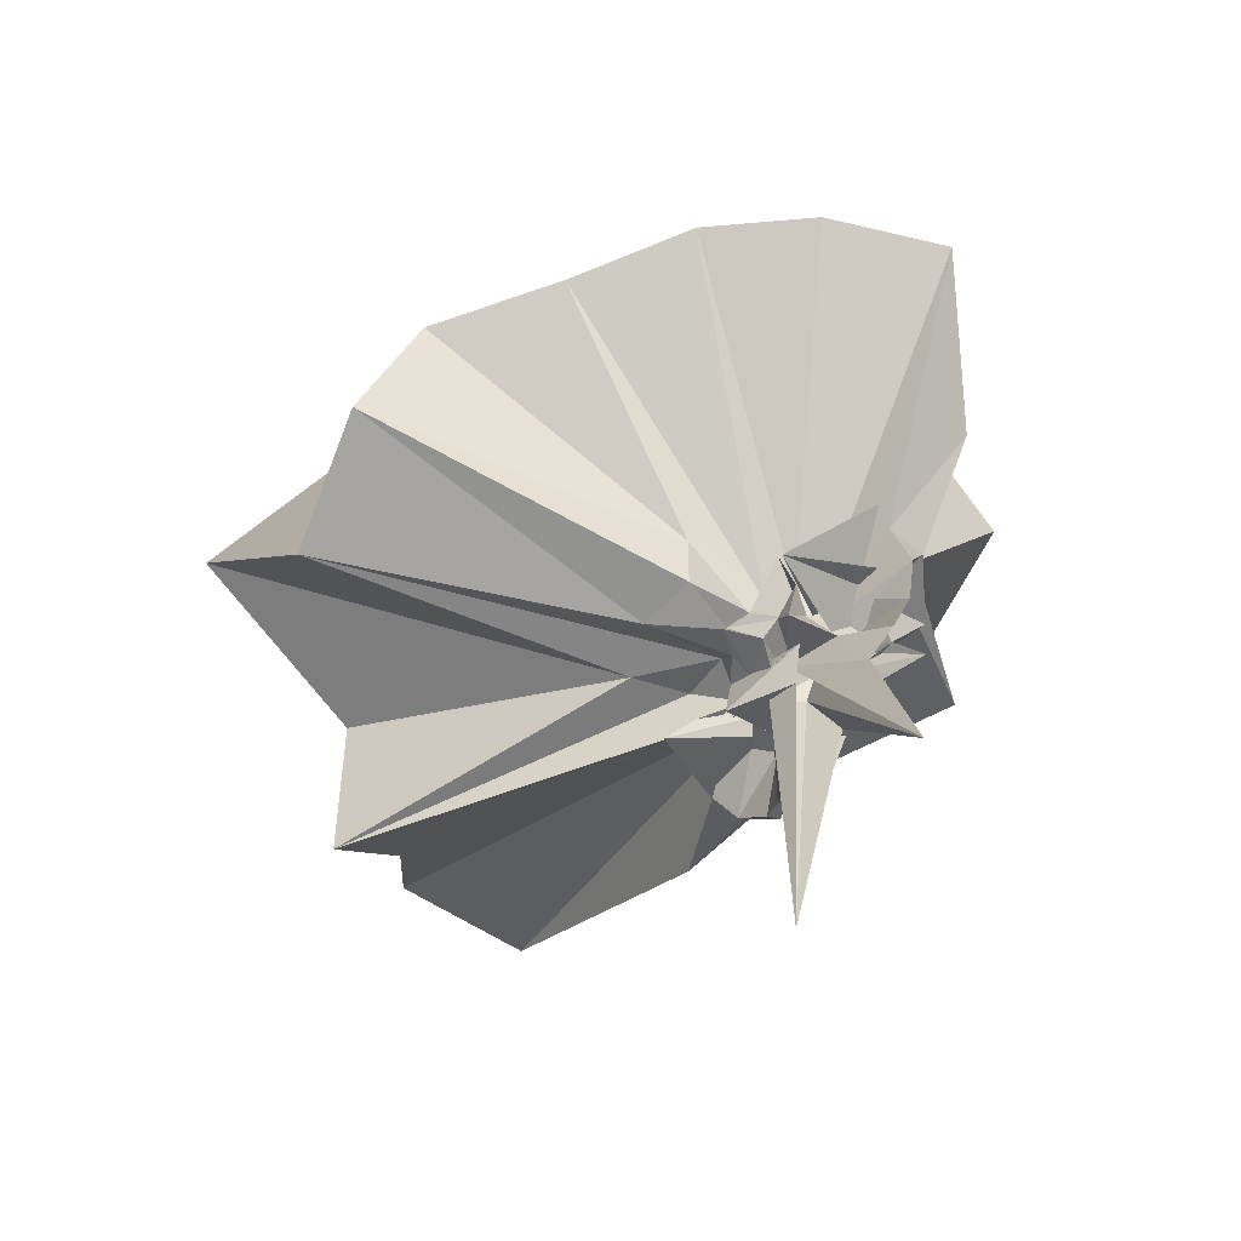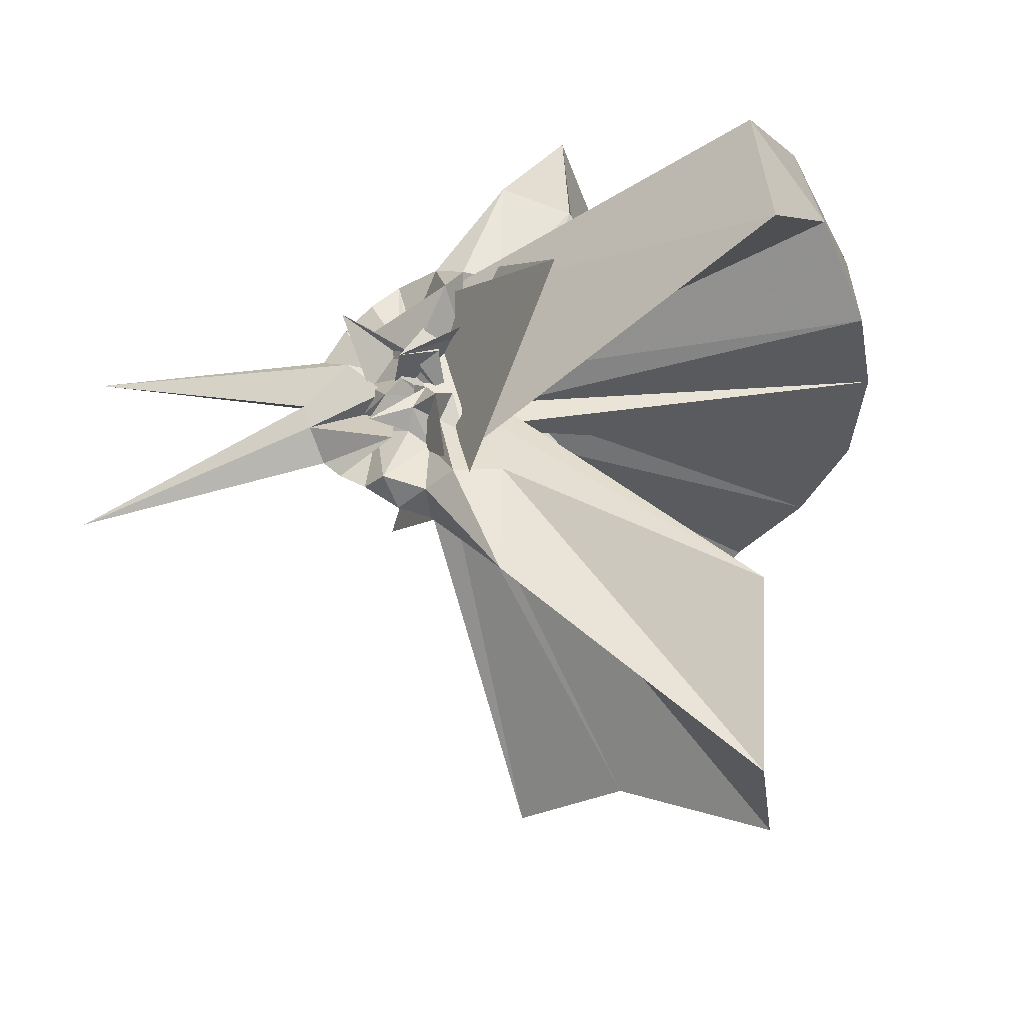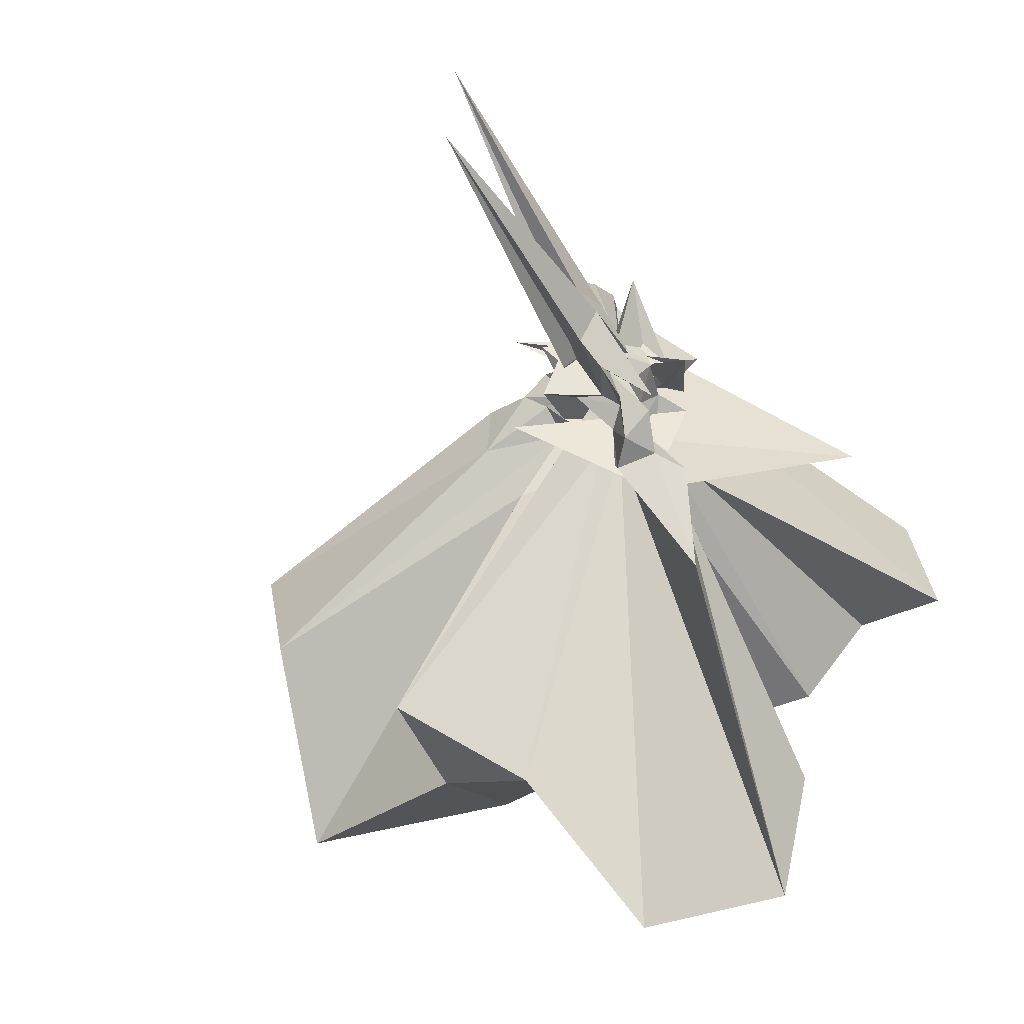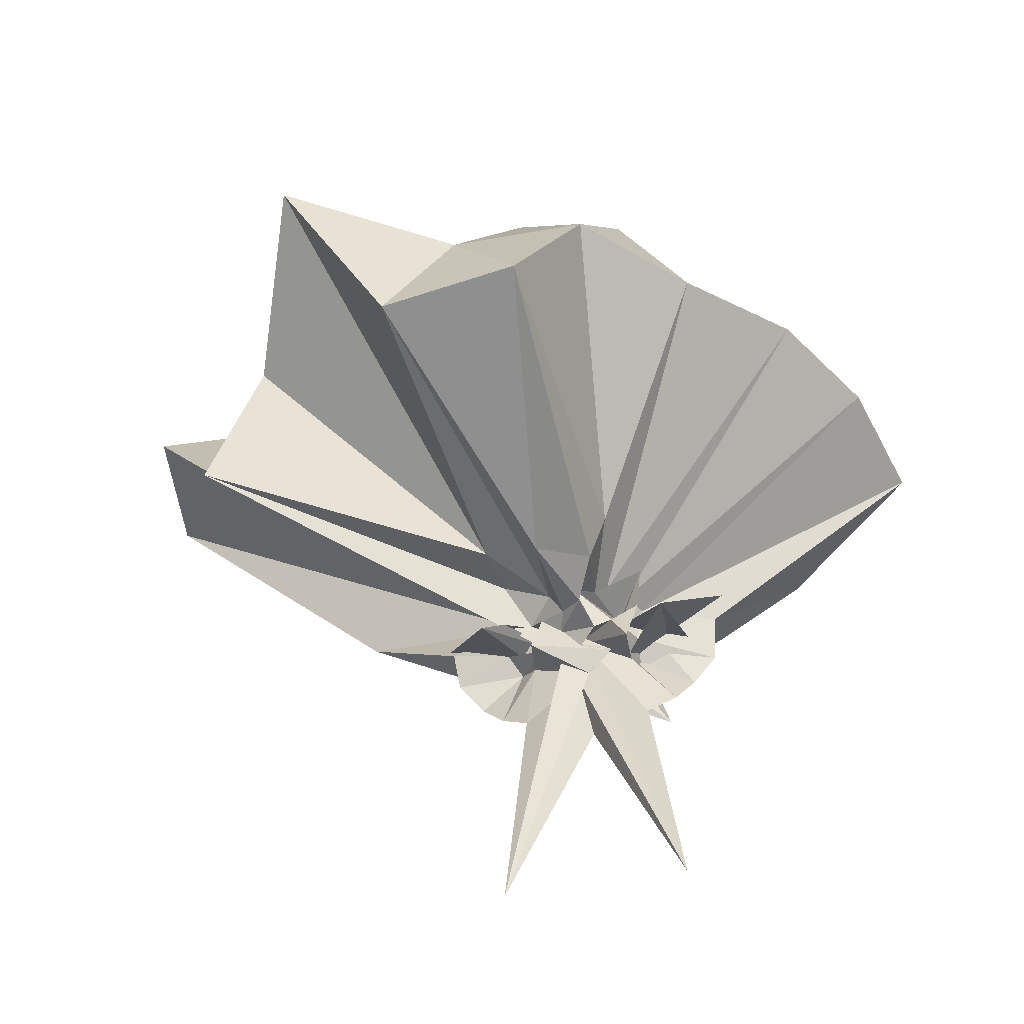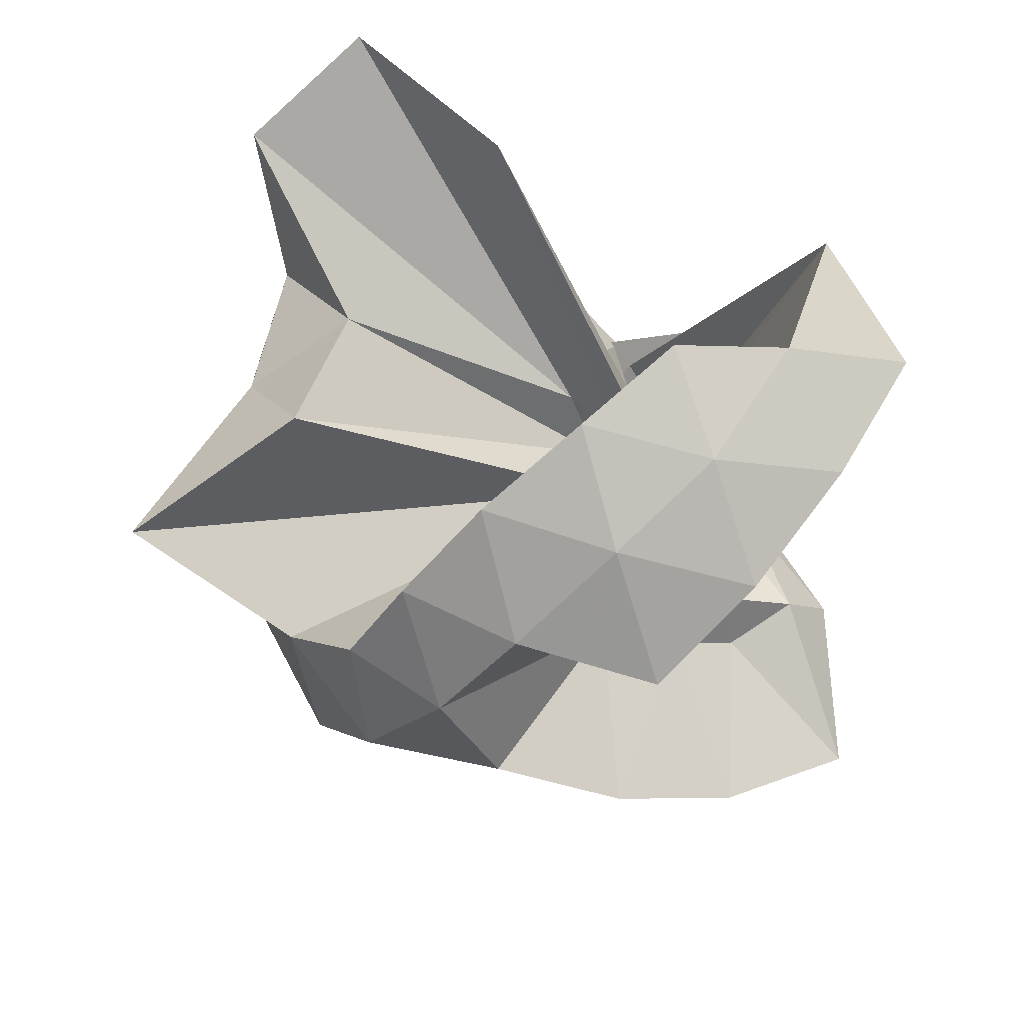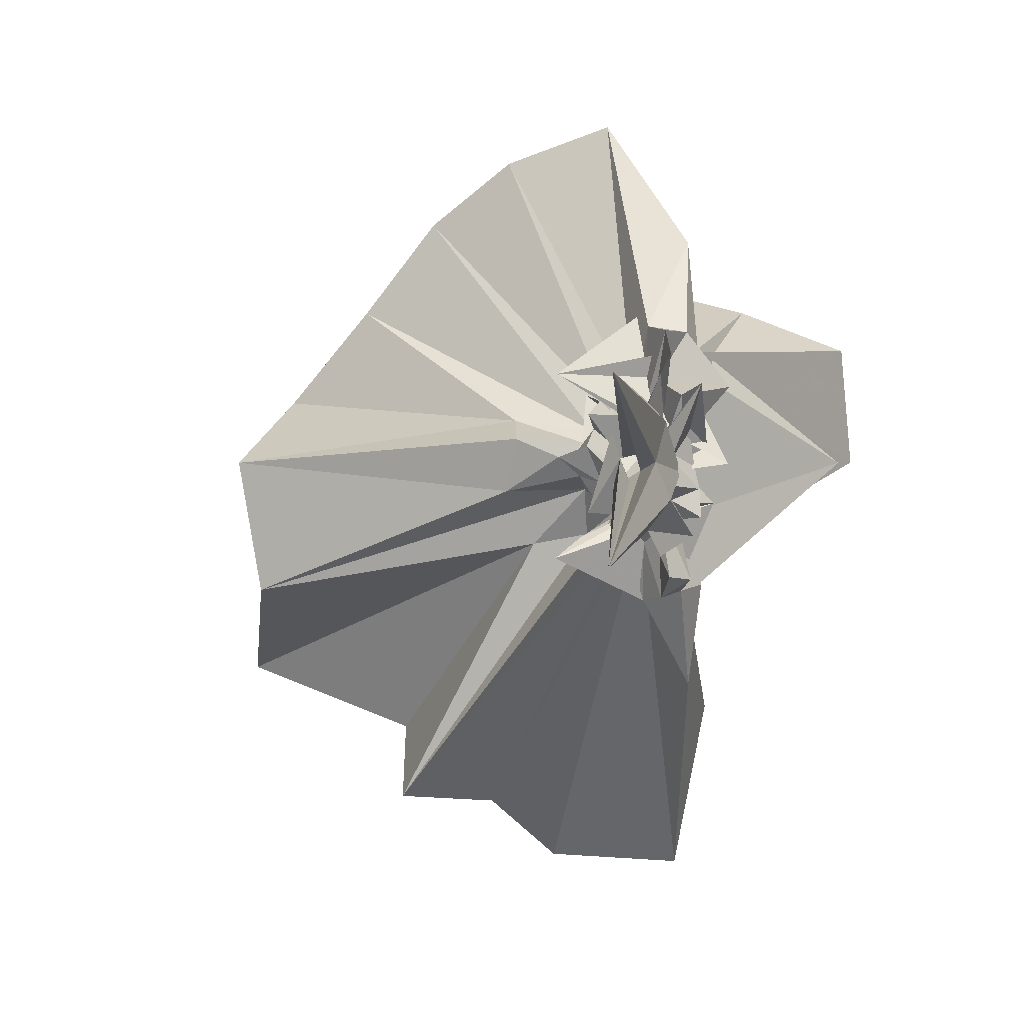
<metadata>
{"format":"obj","ext":"obj","renderer":"f3d","projection":"perspective","resolution":1024,"background":"white","views":[{"elev":-74.0,"azim":149.1,"up":"+Z"},{"elev":-32.7,"azim":-71.2,"up":"+Y"},{"elev":-58.3,"azim":-148.9,"up":"+Y"},{"elev":-59.3,"azim":99.7,"up":"+Z"},{"elev":75.9,"azim":142.1,"up":"+Z"},{"elev":1.7,"azim":-167.9,"up":"+Y"}]}
</metadata>
<code>
v -0.9172 -0.1041 1.121
v -0.9372 -0.1122 -0.06029
v -0.04468 -0.1025 0.6137
v -0.1165 0.1306 0.6735
v -0.5374 0.1786 0.4437
v -0.6497 0.3073 0.4342
v -0.7547 0.3782 0.4056
v -0.9093 0.3933 0.4379
v -0.9957 0.1615 0.2894
v -0.9462 0.08969 0.148
v -1.033 0.03286 0.2575
v -0.7431 0.1114 -0.06521
v -1.342 -0.09899 0.5356
v -0.7394 -0.3153 -0.06879
v -1.015 -0.1523 0.1824
v -0.9806 -0.2404 0.1959
v -0.9872 -0.3695 0.2949
v -0.8882 -1.166 0.8277
v -0.5724 -1.147 0.7641
v -0.5025 -0.7163 0.6066
v -0.2557 -0.5779 0.6975
v -0.7899 -0.1201 0.1792
v 0.03543 0.05209 0.3999
v -0.1581 0.2796 0.4007
v -0.3295 0.5015 0.4165
v -0.5304 0.6502 0.3935
v -0.7823 0.7334 0.3828
v -0.9961 0.4374 0.2971
v -1.032 0.1802 0.2101
v -1.007 0.01298 0.1988
v -1.121 -0.09747 0.0907
v -0.9169 0.2745 0.1967
v -0.9648 -0.4521 0.1682
v -1.077 -0.1923 0.1642
v -1.006 -0.2149 0.1478
v -1.044 -0.3875 0.1968
v -0.9994 -0.6366 0.2928
v -0.9019 -0.2442 0.1497
v -0.4838 -0.955 0.4054
v -0.2504 -0.7756 0.4379
v 0.1746 -0.6389 0.5215
v 0.02991 -0.2494 0.4056
v -0.6053 0.004475 0.1189
v -0.7955 -0.02032 0.1095
v -0.8402 0.02084 0.125
v -0.8883 0.05519 0.1339
v -0.9273 0.2273 0.1128
v -1.017 0.2133 0.1352
v -1.111 0.08498 0.1952
v -0.9586 -0.1202 0.004355
v -1.028 -0.03528 0.1504
v -0.9881 -0.07776 0.05548
v -1.028 -0.131 0.1214
v -1.039 -0.1892 0.09368
v -0.9734 -0.2584 0.1123
v -1.006 -0.3983 0.1174
v -0.9174 -0.4175 0.09743
v -0.8689 -0.2613 0.1151
v -0.3255 -0.9069 0.1174
v -0.6516 -0.29 0.1131
v 0.03443 -0.41 0.1201
v 0.0878 -0.09761 0.1128
v -0.7758 -0.04722 0.07224
v -0.7745 0.06522 0.1363
v -0.9179 -0.02906 0.03125
v -0.9246 0.03398 0.07604
v -0.9815 0.2139 0.02742
v -0.9578 0.1001 0.05346
v -1.025 0.06236 -0.01352
v -1.07 -0.05778 0.09737
v -0.909 -0.09882 0.1308
v -0.9666 -0.1114 0.09149
v -1.069 -0.2204 -2.9e-05
v -1.003 -0.2282 0.07098
v -1.042 -0.3666 0.02767
v -0.9709 -0.411 0.03869
v -0.9241 -0.2835 0.07387
v -0.9226 -0.1496 0.03173
v -0.7748 -0.2671 0.1452
v -0.7799 -0.1586 0.08774
v -0.6039 -0.1624 0.02891
v -0.631 -0.03901 0.0022
v -0.8792 -0.0104 0.09771
v -0.8205 0.04984 0.06039
v -0.8646 0.0109 0.03644
v -0.9791 0.0349 0.03384
v -1.004 0.1575 -0.03154
v -0.9533 -0.04214 0.09533
v -1.081 0.08798 -0.07428
v -1.035 -0.02177 0.0479
v -1.045 -0.1046 0.06602
v -1.061 -0.1553 0.03384
v -0.9948 -0.1817 0.03172
v -0.972 -0.1881 -0.02004
v -1.001 -0.358 -0.03302
v -0.9652 -0.2541 0.03781
v -0.8734 -0.1944 -0.002965
v -0.892 -0.1659 0.09504
v -0.849 -0.2132 0.0738
v -0.7808 -0.1262 0.0171
v -0.7362 -0.08143 -0.0133
v -0.7489 -0.09314 0.05393
v -0.1956 -0.0976 0.8124
v -0.3087 0.15 0.8724
v -0.4887 0.3991 0.8711
v -0.79 0.2998 0.4996
v -0.9299 0.1157 0.354
v -0.9386 -0.01702 0.2261
v -0.9797 -0.06046 0.1843
v -0.9748 0.1637 0.09838
v -1.023 -0.3172 0.2389
v -0.786 -0.2685 0.002871
v -0.9691 -0.1793 0.2123
v -0.9631 -0.7535 0.8699
v -0.8417 -0.3197 0.3378
v -0.8316 -0.2005 0.199
v -0.7769 -0.08381 0.2982
v -0.4124 -0.1006 0.9812
v -0.57 0.1493 1.021
v -0.7581 0.3753 0.982
v -1.043 0.3024 1.022
v -1.314 0.1961 0.9797
v -1.337 -0.1026 1.024
v -0.9963 -0.1239 0.2398
v -0.9363 -0.1526 0.2649
v -0.8833 -0.1737 0.2335
v -0.9329 -0.1975 0.1797
v -0.6704 -0.09614 1.084
v -0.8374 0.1295 1.086
v -1.108 0.0392 1.089
v -0.9557 -0.07763 0.2733
v -0.8902 -0.1187 0.2869
v -0.8162 -0.01585 0.006292
v -0.8162 0.01748 -0.06469
v -0.9313 0.01609 -0.0004829
v -0.9904 0.11 -0.1031
v -0.9858 -0.02849 -0.0132
v -1.002 -0.09065 -0.02934
v -0.9754 -0.05183 -0.05079
v -0.987 -0.1442 -0.04888
v -1.044 -0.2658 0.04785
v -0.9899 -0.3066 -0.1006
v -0.9333 -0.2194 0.01144
v -0.8146 -0.2096 -0.05798
v -0.8142 -0.1831 0.0375
v -0.8355 -0.1425 0.009184
v -0.8058 -0.05584 -0.02808
v -0.9856 -0.1686 0.1265
v -0.8834 -0.09215 0.02142
v -0.9723 0.04246 -0.1643
v -1.001 3.645e-05 -0.0886
v -1.02 -0.1161 0.01448
v -1.023 -0.1769 -0.1686
v -0.969 -0.2466 -0.1527
v -0.8948 -0.08423 -0.08953
v -0.8682 -0.02447 -0.04251
v -0.8463 -0.09393 -0.03965
v -0.9356 -0.07112 -0.008205
v -0.9905 0.09787 -0.7497
v -0.9938 -0.09069 -0.1991
v -0.9841 -0.3009 -0.7614
v -0.8757 -0.1489 -0.06579
f 3 23 4
f 4 23 24
f 4 24 5
f 5 24 25
f 5 25 6
f 6 25 26
f 6 26 7
f 7 26 27
f 7 27 8
f 8 27 28
f 8 28 9
f 9 28 29
f 9 29 10
f 10 29 30
f 10 30 11
f 11 30 31
f 11 31 12
f 12 31 32
f 12 32 13
f 13 32 33
f 13 33 14
f 14 33 34
f 14 34 15
f 15 34 35
f 15 35 16
f 16 35 36
f 16 36 17
f 17 36 37
f 17 37 18
f 18 37 38
f 18 38 19
f 19 38 39
f 19 39 20
f 20 39 40
f 20 40 21
f 21 40 41
f 21 41 22
f 22 41 42
f 22 42 3
f 3 42 23
f 23 43 24
f 24 43 44
f 24 44 25
f 25 44 45
f 25 45 26
f 26 45 46
f 26 46 27
f 27 46 47
f 27 47 28
f 28 47 48
f 28 48 29
f 29 48 49
f 29 49 30
f 30 49 50
f 30 50 31
f 31 50 51
f 31 51 32
f 32 51 52
f 32 52 33
f 33 52 53
f 33 53 34
f 34 53 54
f 34 54 35
f 35 54 55
f 35 55 36
f 36 55 56
f 36 56 37
f 37 56 57
f 37 57 38
f 38 57 58
f 38 58 39
f 39 58 59
f 39 59 40
f 40 59 60
f 40 60 41
f 41 60 61
f 41 61 42
f 42 61 62
f 42 62 23
f 23 62 43
f 43 63 44
f 44 63 64
f 44 64 45
f 45 64 65
f 45 65 46
f 46 65 66
f 46 66 47
f 47 66 67
f 47 67 48
f 48 67 68
f 48 68 49
f 49 68 69
f 49 69 50
f 50 69 70
f 50 70 51
f 51 70 71
f 51 71 52
f 52 71 72
f 52 72 53
f 53 72 73
f 53 73 54
f 54 73 74
f 54 74 55
f 55 74 75
f 55 75 56
f 56 75 76
f 56 76 57
f 57 76 77
f 57 77 58
f 58 77 78
f 58 78 59
f 59 78 79
f 59 79 60
f 60 79 80
f 60 80 61
f 61 80 81
f 61 81 62
f 62 81 82
f 62 82 43
f 43 82 63
f 63 83 64
f 64 83 84
f 64 84 65
f 65 84 85
f 65 85 66
f 66 85 86
f 66 86 67
f 67 86 87
f 67 87 68
f 68 87 88
f 68 88 69
f 69 88 89
f 69 89 70
f 70 89 90
f 70 90 71
f 71 90 91
f 71 91 72
f 72 91 92
f 72 92 73
f 73 92 93
f 73 93 74
f 74 93 94
f 74 94 75
f 75 94 95
f 75 95 76
f 76 95 96
f 76 96 77
f 77 96 97
f 77 97 78
f 78 97 98
f 78 98 79
f 79 98 99
f 79 99 80
f 80 99 100
f 80 100 81
f 81 100 101
f 81 101 82
f 82 101 102
f 82 102 63
f 63 102 83
f 103 104 118
f 104 119 118
f 104 105 119
f 105 120 119
f 105 106 120
f 106 107 120
f 107 121 120
f 107 108 121
f 108 122 121
f 108 109 122
f 109 110 122
f 110 123 122
f 110 111 123
f 111 124 123
f 111 112 124
f 112 113 124
f 113 125 124
f 113 114 125
f 114 126 125
f 114 115 126
f 115 116 126
f 116 127 126
f 116 117 127
f 117 118 127
f 117 103 118
f 118 119 128
f 119 129 128
f 119 120 129
f 120 121 129
f 121 130 129
f 121 122 130
f 122 123 130
f 123 131 130
f 123 124 131
f 124 125 131
f 125 132 131
f 125 126 132
f 126 127 132
f 127 128 132
f 127 118 128
f 133 148 134
f 134 148 149
f 134 149 135
f 135 149 150
f 135 150 136
f 136 150 137
f 137 150 151
f 137 151 138
f 138 151 152
f 138 152 139
f 139 152 140
f 140 152 153
f 140 153 141
f 141 153 154
f 141 154 142
f 142 154 143
f 143 154 155
f 143 155 144
f 144 155 156
f 144 156 145
f 145 156 146
f 146 156 157
f 146 157 147
f 147 157 148
f 147 148 133
f 148 158 149
f 149 158 159
f 149 159 150
f 150 159 151
f 151 159 160
f 151 160 152
f 152 160 153
f 153 160 161
f 153 161 154
f 154 161 155
f 155 161 162
f 155 162 156
f 156 162 157
f 157 162 158
f 157 158 148
f 3 4 103
f 103 4 104
f 4 5 104
f 104 5 105
f 5 6 105
f 105 6 106
f 6 7 106
f 7 8 106
f 106 8 107
f 8 9 107
f 107 9 108
f 9 10 108
f 108 10 109
f 10 11 109
f 11 12 109
f 109 12 110
f 12 13 110
f 110 13 111
f 13 14 111
f 111 14 112
f 14 15 112
f 15 16 112
f 112 16 113
f 16 17 113
f 113 17 114
f 17 18 114
f 114 18 115
f 18 19 115
f 19 20 115
f 115 20 116
f 20 21 116
f 116 21 117
f 21 22 117
f 117 22 103
f 22 3 103
f 83 133 84
f 84 133 134
f 84 134 85
f 85 134 135
f 85 135 86
f 86 135 136
f 86 136 87
f 87 136 88
f 88 136 137
f 88 137 89
f 89 137 138
f 89 138 90
f 90 138 139
f 90 139 91
f 91 139 92
f 92 139 140
f 92 140 93
f 93 140 141
f 93 141 94
f 94 141 142
f 94 142 95
f 95 142 96
f 96 142 143
f 96 143 97
f 97 143 144
f 97 144 98
f 98 144 145
f 98 145 99
f 99 145 100
f 100 145 146
f 100 146 101
f 101 146 147
f 101 147 102
f 102 147 133
f 102 133 83
f 128 129 1
f 129 130 1
f 130 131 1
f 131 132 1
f 132 128 1
f 159 158 2
f 160 159 2
f 161 160 2
f 162 161 2
f 158 162 2

</code>
